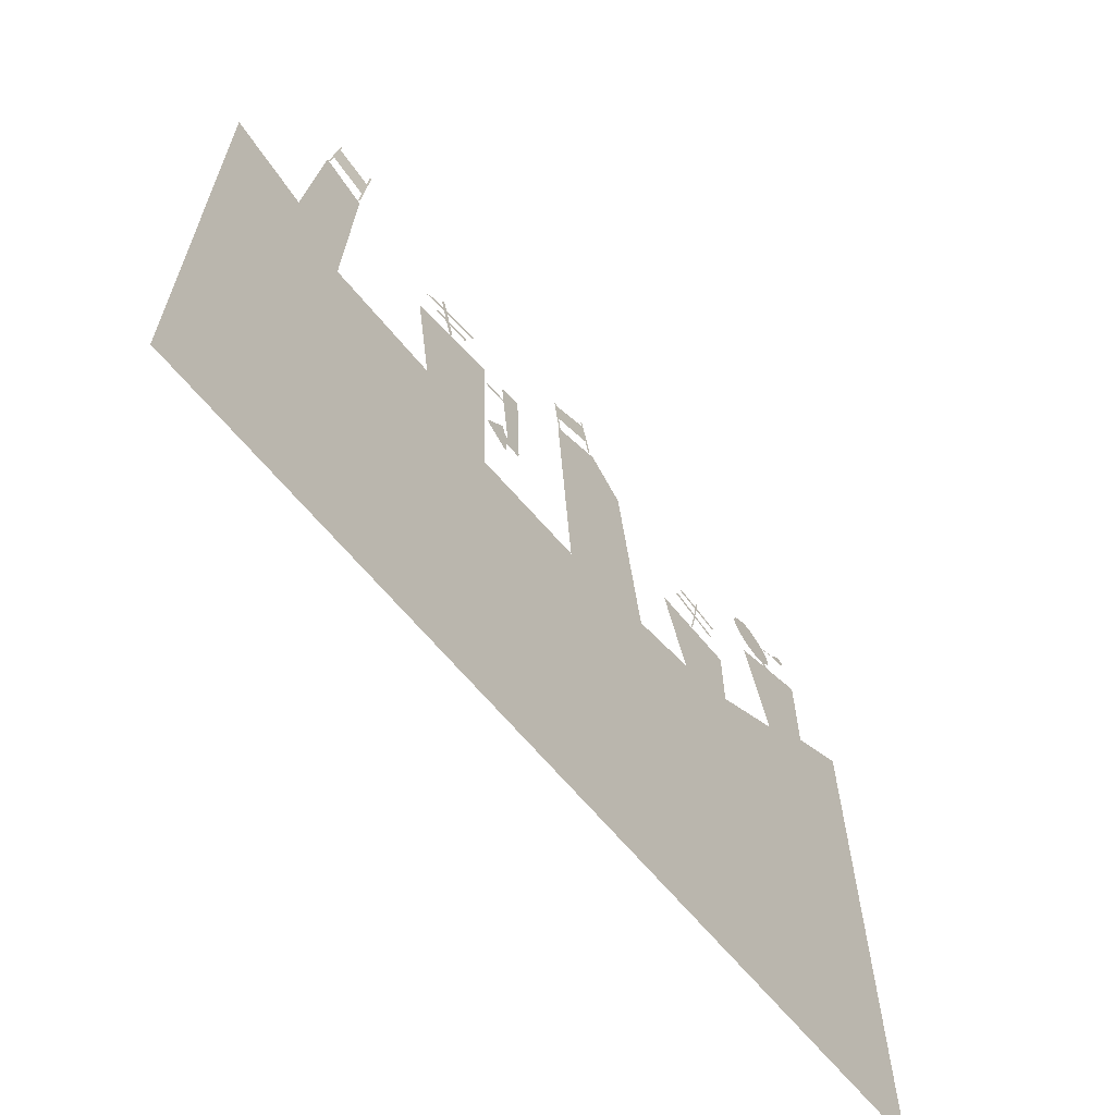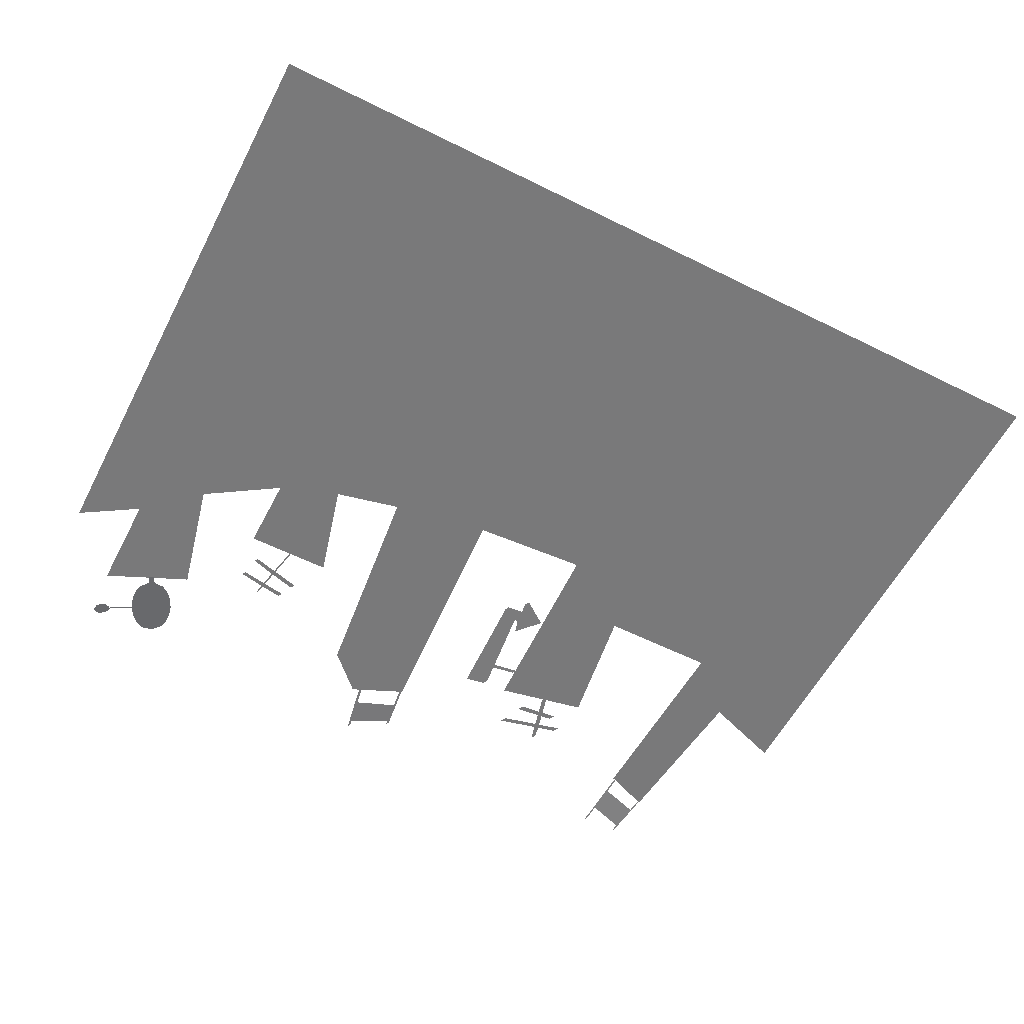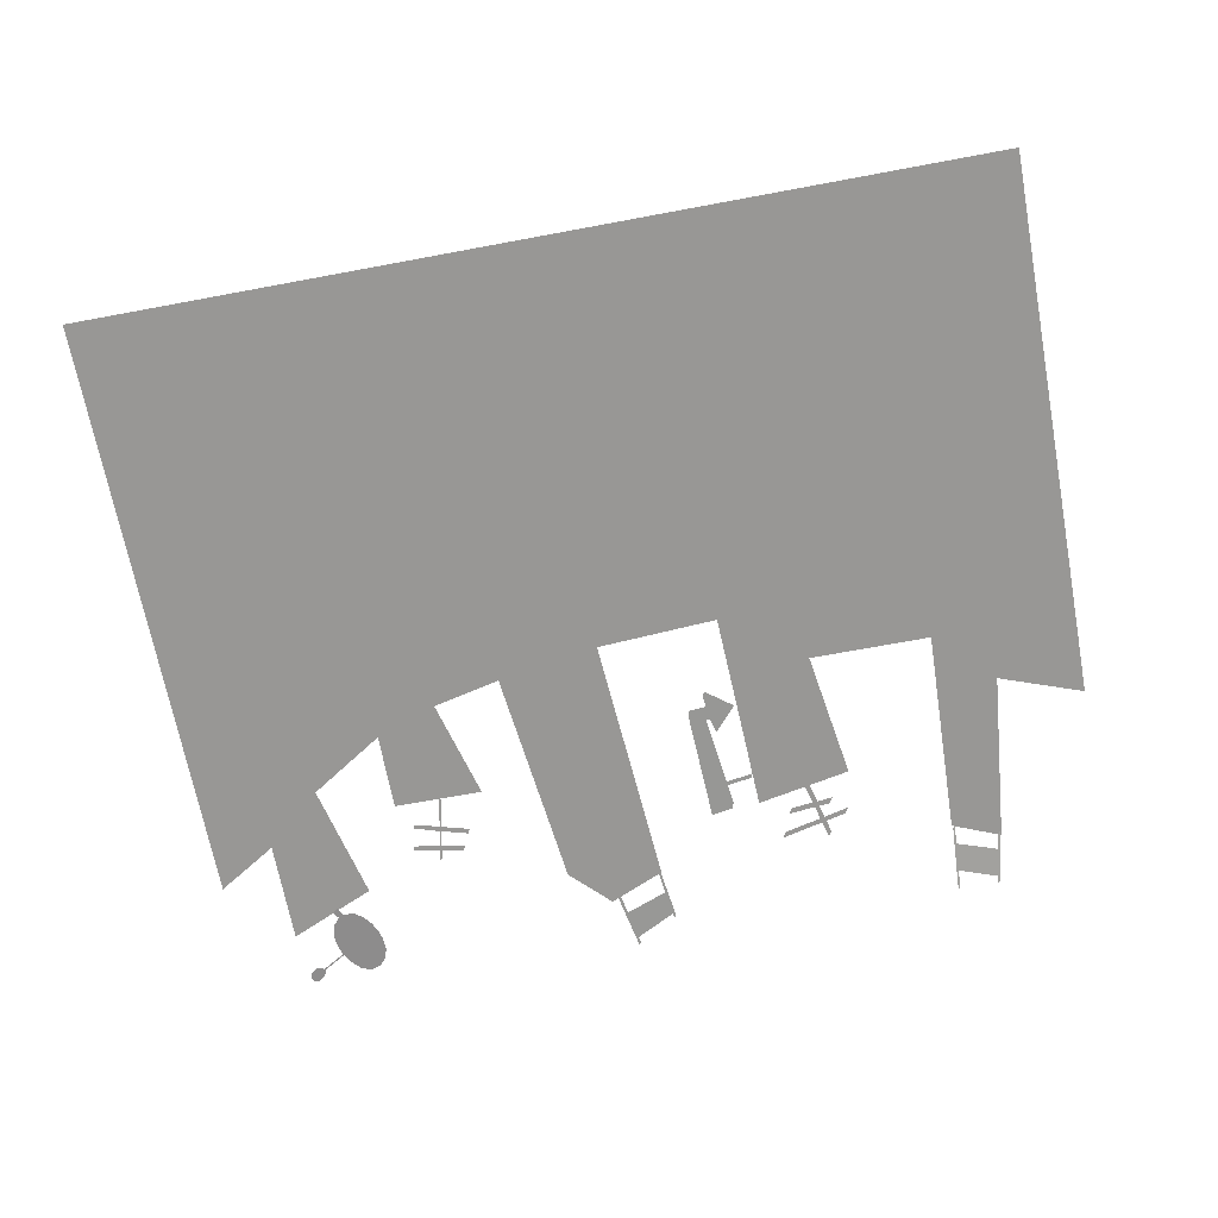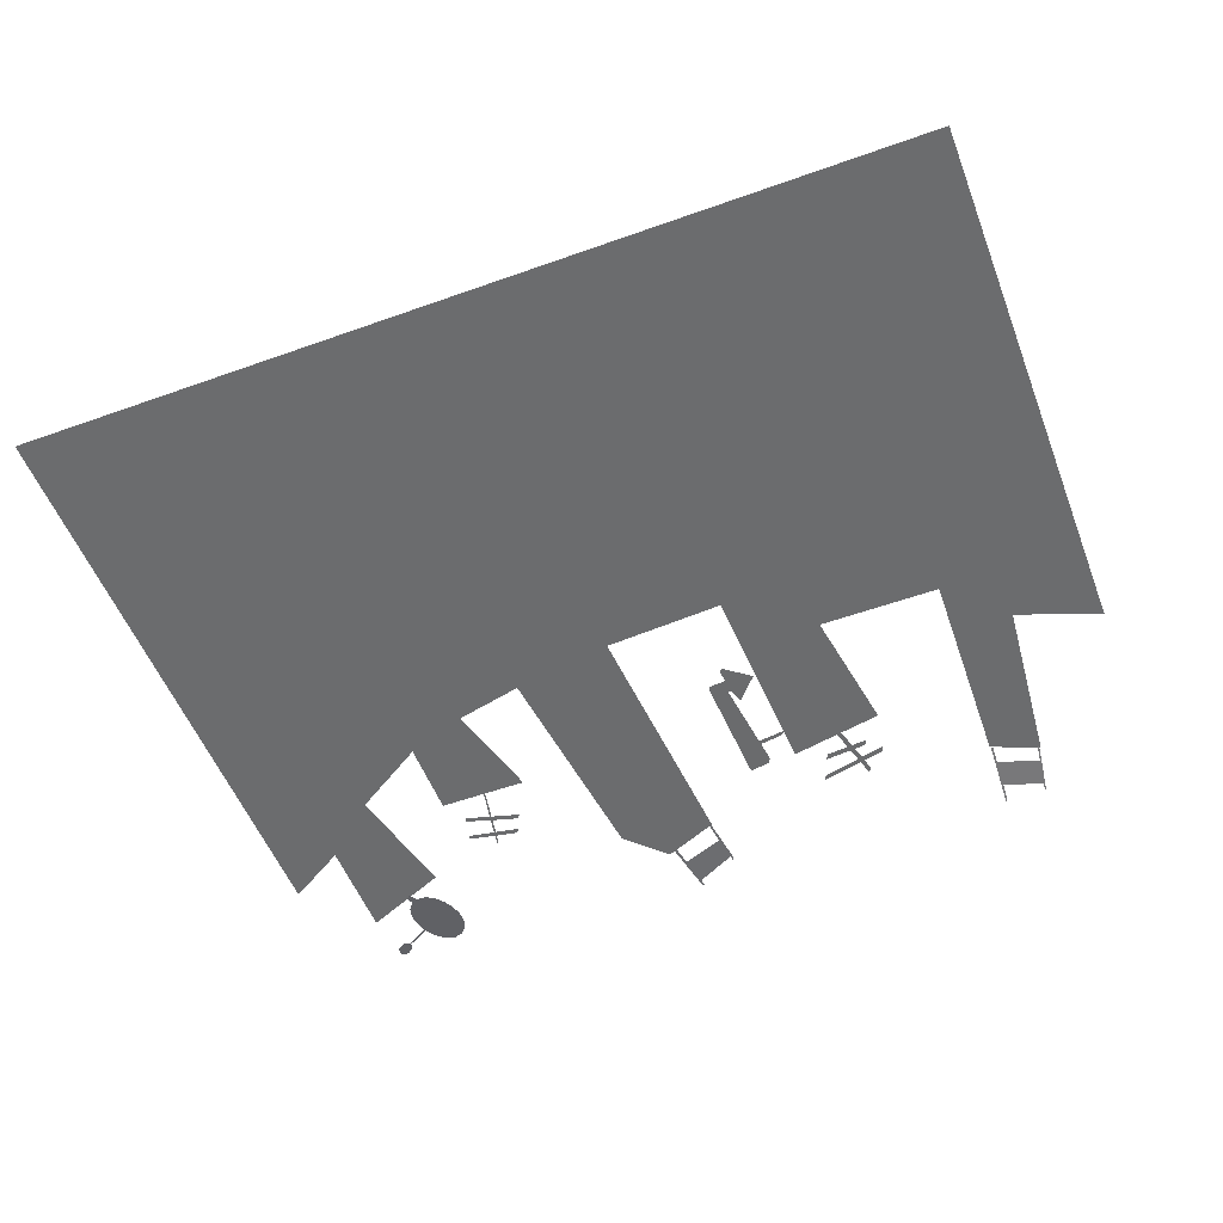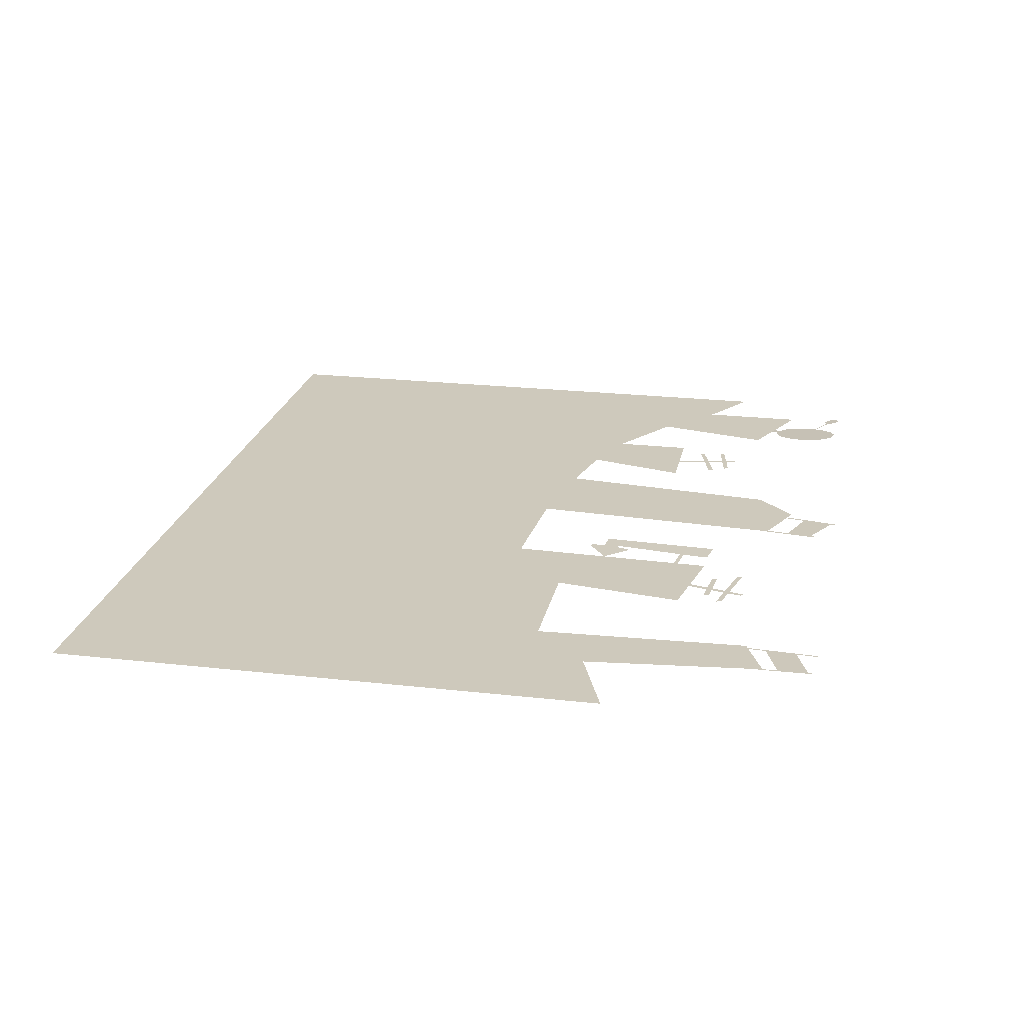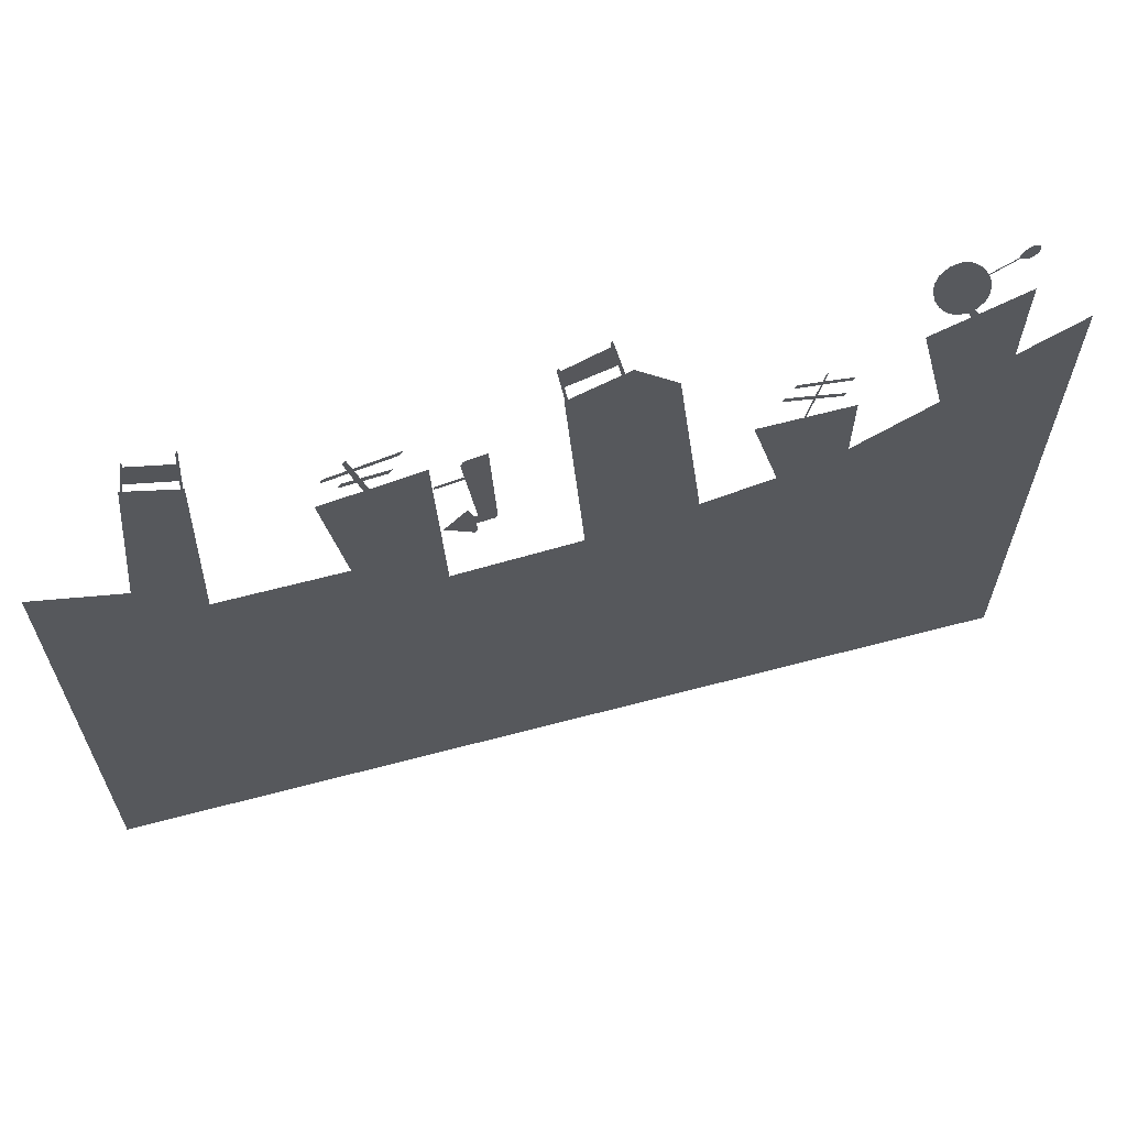
<metadata>
{"format":"obj","ext":"obj","renderer":"f3d","projection":"perspective","resolution":1024,"background":"white","views":[{"elev":-64.1,"azim":129.3,"up":"+Y"},{"elev":-57.8,"azim":-27.3,"up":"+Z"},{"elev":-68.2,"azim":10.6,"up":"+Z"},{"elev":-53.6,"azim":20.9,"up":"+Z"},{"elev":22.3,"azim":101.2,"up":"+Z"},{"elev":64.8,"azim":165.1,"up":"+Y"}]}
</metadata>
<code>
v 3.634 -0.5426 3.822
v 3.697 -0.634 3.822
v 3.641 -0.9067 3.822
v 4.051 -1.005 3.822
v 4.123 -1.128 3.822
v 3.615 -1.007 3.822
v 3.542 -1.28 3.822
v 3.768 -1.303 3.822
v 3.839 -1.427 3.822
v 3.512 -1.393 3.822
v 3.38 -1.89 3.822
v 3.309 -1.766 3.822
v 3.41 -1.383 3.822
v 2.96 -1.337 3.822
v 2.888 -1.214 3.822
v 3.441 -1.27 3.822
v 3.517 -0.9834 3.822
v 2.751 -0.8003 3.822
v 2.68 -0.6767 3.822
v 3.543 -0.8833 3.822
v 6.23 0.6443 3.755
v 6.256 0.2227 3.782
v 7.057 0.499 3.789
v 7.102 0.5621 3.786
v 7.123 0.4167 3.796
v 6.262 0.1199 3.788
v 7.016 1.237 3.742
v 7.054 1.168 3.747
v 7.215 -0.002342 3.824
v 7.169 0.08282 3.818
v 7.052 0.9365 3.761
v 6.288 -0.3233 3.817
v 6.242 -0.2381 3.81
v 6.156 1.215 3.717
v 6.201 1.13 3.724
v 6.224 0.7476 3.748
v 7.038 1.037 3.755
v -4.262 -2.97 3.829
v -4.398 -2.258 3.829
v -3.817 -2.098 3.829
v -3.872 -2.002 3.829
v -4.418 -2.152 3.829
v -4.484 -1.81 3.829
v -3.991 -1.724 3.829
v -4.046 -1.627 3.829
v -4.503 -1.707 3.829
v -4.539 -1.52 3.829
v -4.586 -1.446 3.829
v -4.541 -1.713 3.829
v -5.098 -1.827 3.829
v -5.05 -1.908 3.829
v -4.521 -1.816 3.829
v -4.455 -2.162 3.829
v -4.99 -2.327 3.829
v -4.941 -2.408 3.829
v -4.435 -2.268 3.829
v -4.307 -2.903 3.829
v 9.329 -2.871 3.845
v 9.329 -14.27 3.845
v -9.329 -14.27 3.845
v -9.314 -1.645 3.845
v -8.053 -2.428 3.845
v -6.836 -3.527 3.845
v -5.264 -4.535 3.845
v -3.958 -5.01 3.845
v -2.533 -5.337 3.845
v -0.397 -5.693 3.845
v 2.125 -5.841 3.845
v 3.846 -4.654 3.845
v 6.369 -4.654 3.845
v 7.585 -3.497 3.845
v -8.053 -0.2326 3.845
v -6.243 -1.034 3.845
v -5.264 -2.903 3.845
v -3.394 -2.903 3.845
v -1.985 -0.6333 3.845
v -0.01121 -0.3217 3.845
v 2.303 -1.568 3.845
v 4.262 -1.954 3.845
v 6.22 -0.2921 3.845
v 7.229 0.1234 3.845
v -1.168 0.1827 3.845
v -6.886 -0.4842 3.866
v -6.567 -0.261 3.894
v -6.383 0.09539 3.928
v -6.33 0.3079 3.946
v -6.315 0.5697 3.968
v -6.384 0.7839 3.982
v -6.605 0.85 3.981
v -6.762 0.7764 3.97
v -6.874 0.665 3.957
v -7.038 0.3863 3.93
v -6.774 0.228 3.926
v -6.698 0.1504 3.922
v -7.05 0.359 3.928
v -7.098 0.2869 3.92
v -7.152 -0.1992 3.88
v -7.086 -0.4147 3.865
v -6.522 -0.4129 3.883
v -6.375 -0.2081 3.904
v -6.283 0.001107 3.923
v -6.23 0.2336 3.944
v -6.222 0.4744 3.963
v -6.283 0.6984 3.979
v -6.438 0.8808 3.988
v -6.663 0.9489 3.987
v -6.926 -0.5643 3.858
v -6.697 -0.5416 3.867
v -6.864 0.8561 3.973
v -7.029 0.6687 3.953
v -7.149 0.4527 3.932
v -7.637 0.746 3.94
v -7.633 0.803 3.944
v -7.703 0.9147 3.951
v -7.808 0.9938 3.954
v -7.898 1 3.952
v -7.969 0.937 3.944
v -7.961 0.8 3.934
v -7.887 0.7203 3.93
v -7.779 0.6577 3.928
v -7.675 0.6886 3.934
v -7.651 0.7168 3.937
v -7.162 0.4231 3.929
v -7.184 0.3686 3.924
v -7.236 0.1392 3.904
v -7.245 -0.0985 3.885
v -7.188 -0.3206 3.869
v -7.039 -0.503 3.859
v -7.117 -0.6469 3.845
v -7.017 -0.7411 3.841
v -7.958 0.9466 3.945
v -0.05712 0.2352 3.834
v 0.002035 0.2798 3.835
v 0.04923 0.6513 3.835
v -0.7798 1.079 3.822
v -0.8791 0.5522 3.821
v -0.03184 -0.3586 3.834
v -0.07109 -0.2956 3.834
v -0.01304 0.1611 3.834
v 0.05595 0.704 3.836
v 0.07803 0.8091 3.836
v 0.1173 0.7461 3.837
v -0.8902 0.494 3.82
v -0.9759 0.03929 3.819
v -1.024 0.1188 3.818
v -0.7855 1.321 3.822
v -0.7461 1.258 3.823
v -0.7701 1.13 3.822
v 1.596 -4.308 3.845
v 2.155 -3.891 3.83
v 1.696 -3.361 3.838
v 2.048 -3.824 3.832
v 1.618 -4.147 3.843
v 1.636 -3.946 3.842
v 1.588 -3.866 3.843
v 1.235 -3.846 3.851
v 1.334 -1.655 3.838
v 1.401 -1.582 3.837
v 1.284 -1.474 3.839
v 1.177 -3.845 3.852
v 1.214 -3.933 3.852
v 1.575 -3.967 3.844
v 1.543 -4.205 3.845
v 1.612 -3.651 3.841
v 1.527 -3.681 3.843
v 1.709 -2.197 3.833
v 2.274 -2.282 3.82
v 2.231 -2.194 3.821
v 1.72 -2.103 3.832
v 1.772 -1.672 3.829
v 1.721 -1.555 3.829
v 1.71 -1.644 3.83
v 1.461 -3.684 3.845
v 1.499 -3.773 3.844
v 1.663 -3.782 3.841
v 1.748 -3.515 3.838
g city
f 17 6 20
f 20 6 3
f 1 20 2
f 2 20 3
f 5 4 6
f 6 4 3
f 13 10 16
f 16 10 7
f 19 18 20
f 20 18 17
f 16 7 17
f 17 7 6
f 9 8 10
f 10 8 7
f 13 12 10
f 10 12 11
f 15 14 16
f 16 14 13
f 21 26 22
f 25 23 26
f 26 23 22
f 25 30 29
f 37 36 31
f 31 36 21
f 27 37 28
f 37 31 28
f 25 24 23
f 29 28 25
f 24 25 28
f 31 24 28
f 33 32 26
f 36 35 34
f 34 33 36
f 36 33 21
f 33 26 21
f 31 21 24
f 21 22 23
f 21 23 24
f 56 39 53
f 53 39 42
f 38 39 57
f 57 39 56
f 42 39 41
f 41 39 40
f 43 46 52
f 52 46 49
f 56 53 55
f 55 53 54
f 53 42 52
f 52 42 43
f 46 43 45
f 45 43 44
f 46 47 49
f 49 47 48
f 52 49 51
f 51 49 50
f 71 70 59
f 58 71 59
f 62 61 60
f 70 69 59
f 69 68 59
f 64 63 60
f 63 62 60
f 66 65 60
f 65 64 60
f 60 59 67
f 68 67 59
f 67 66 60
f 63 73 62
f 73 72 62
f 64 65 74
f 65 75 74
f 66 67 76
f 67 82 76
f 68 69 78
f 69 79 78
f 70 71 80
f 71 81 80
f 67 77 82
f 97 94 96
f 96 94 95
f 83 94 98
f 98 94 97
f 94 85 86
f 83 84 94
f 94 84 85
f 94 87 93
f 93 87 88
f 94 86 87
f 93 89 90
f 93 88 89
f 93 91 92
f 93 90 91
f 107 83 98
f 106 90 89
f 128 129 107
f 107 129 130
f 108 84 83
f 108 83 107
f 84 100 85
f 99 84 108
f 85 102 86
f 85 100 101
f 86 103 87
f 86 102 103
f 87 104 88
f 87 103 104
f 88 105 89
f 88 104 105
f 89 105 106
f 109 91 90
f 109 90 106
f 110 92 91
f 110 91 109
f 127 128 98
f 98 128 107
f 111 92 110
f 85 101 102
f 99 100 84
f 127 97 126
f 98 97 127
f 126 96 125
f 126 97 96
f 124 96 123
f 125 96 124
f 95 92 123
f 123 92 111
f 96 95 123
f 123 95 95
f 95 95 92
f 92 95 93
f 95 94 93
f 119 114 118
f 123 111 122
f 122 111 112
f 131 114 116
f 120 114 119
f 122 114 121
f 114 112 113
f 122 112 114
f 121 114 120
f 114 131 118
f 118 131 117
f 116 114 115
f 132 135 136
f 135 133 134
f 132 133 135
f 136 143 132
f 132 143 139
f 134 140 135
f 135 140 148
f 137 139 138
f 133 132 139
f 142 141 140
f 142 134 133
f 142 140 134
f 137 142 139
f 142 133 139
f 145 144 143
f 146 145 136
f 136 145 143
f 148 147 146
f 135 148 146
f 136 135 146
f 161 156 160
f 151 164 176
f 176 164 175
f 152 150 176
f 176 150 151
f 149 153 163
f 149 150 153
f 153 150 152
f 174 165 173
f 175 164 174
f 174 164 165
f 173 165 166
f 169 166 168
f 168 166 167
f 173 166 172
f 166 169 172
f 172 171 158
f 158 171 159
f 172 170 171
f 172 169 170
f 159 157 158
f 162 154 155
f 156 157 160
f 160 157 159
f 155 156 162
f 162 156 161
f 163 153 162
f 162 153 154
f 154 152 175
f 153 152 154
f 175 152 176
f 155 175 174
f 155 174 156
f 154 175 155
f 157 173 158
f 156 174 173
f 156 173 157
f 158 173 172

</code>
